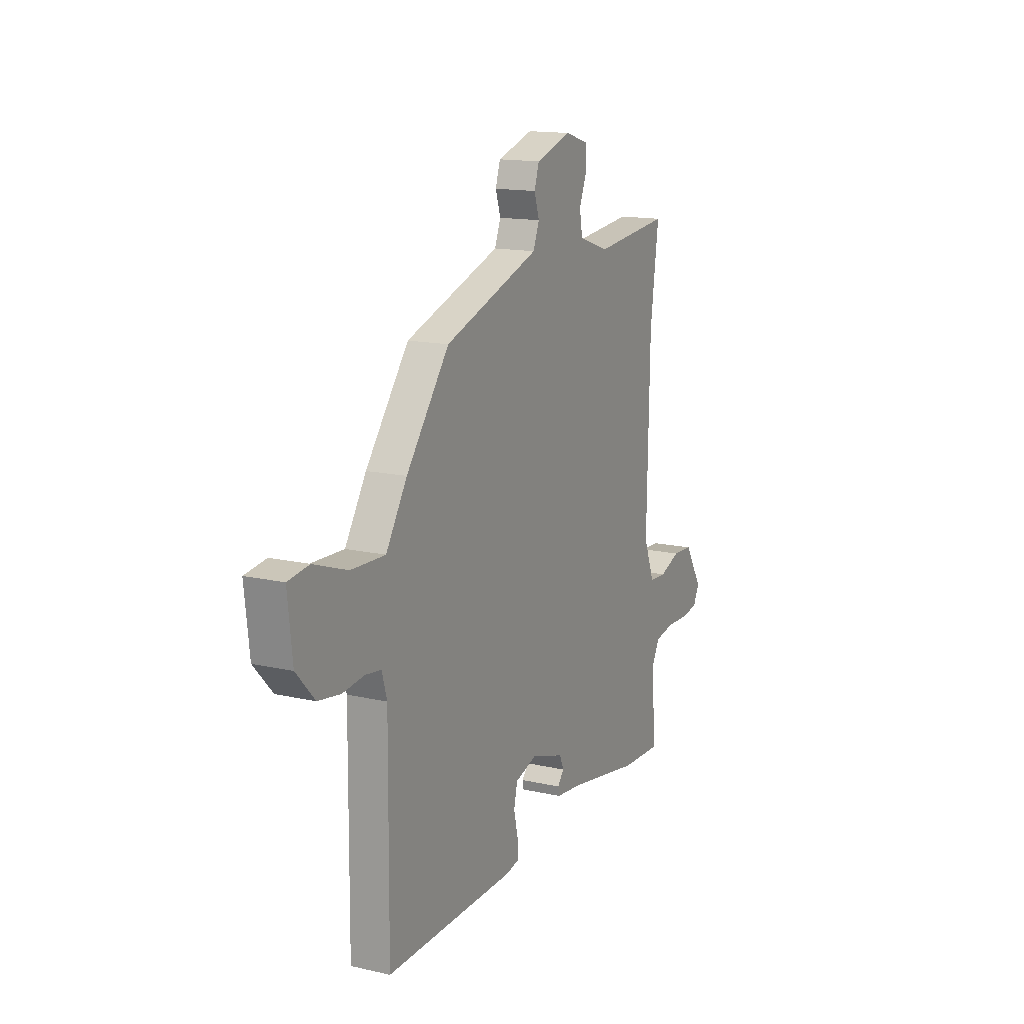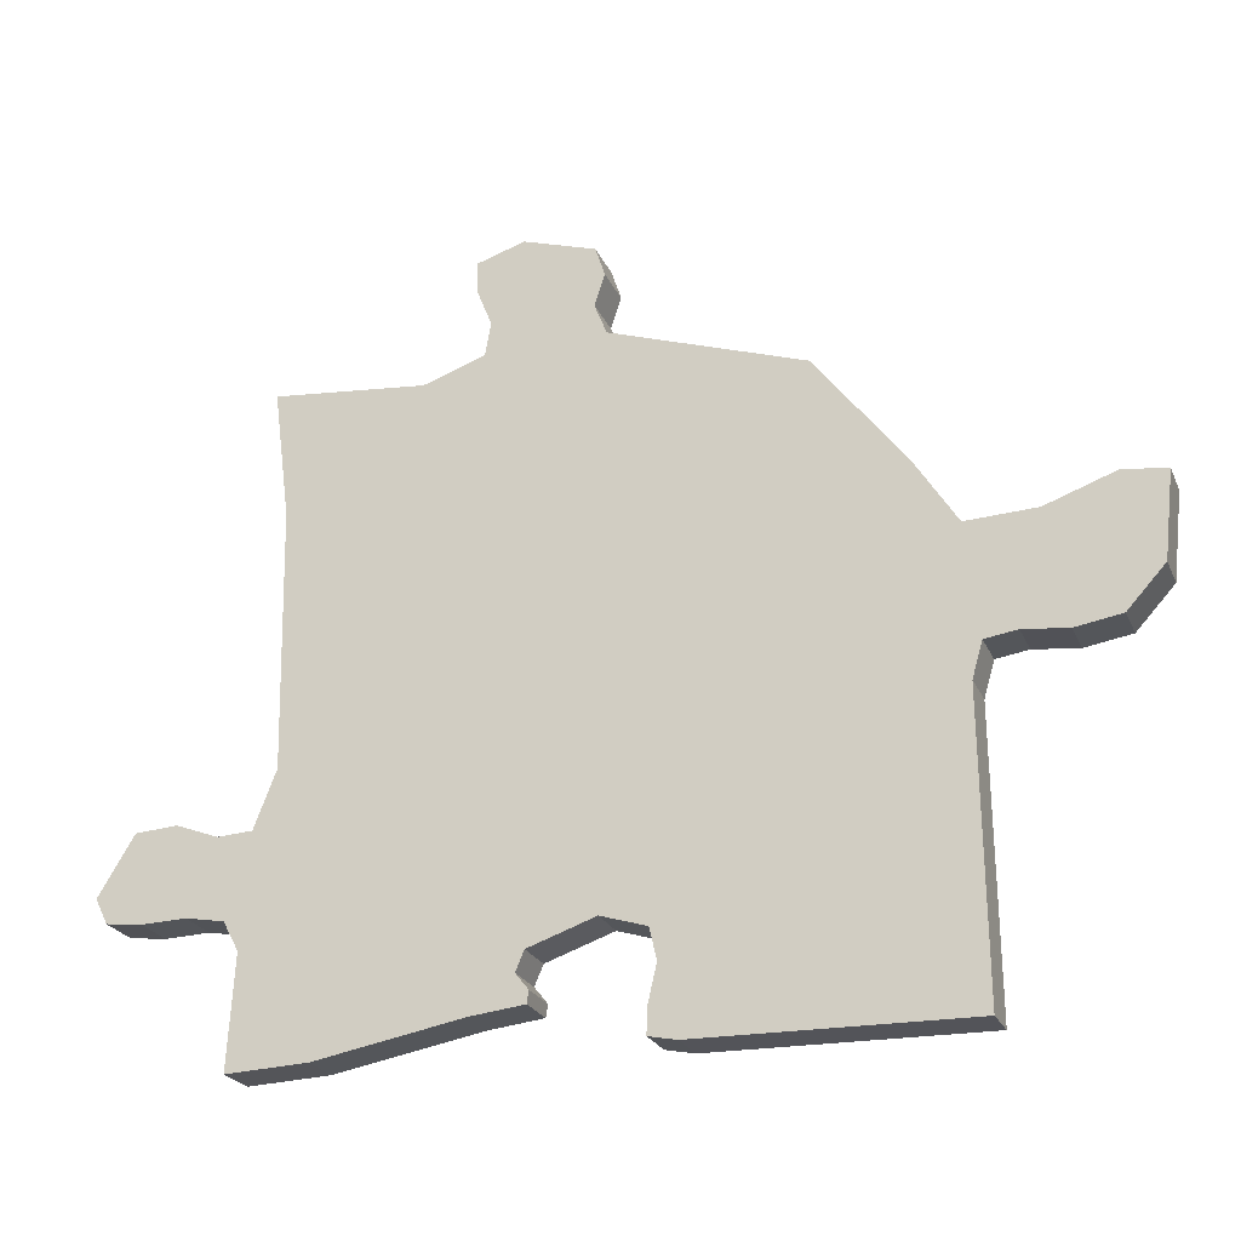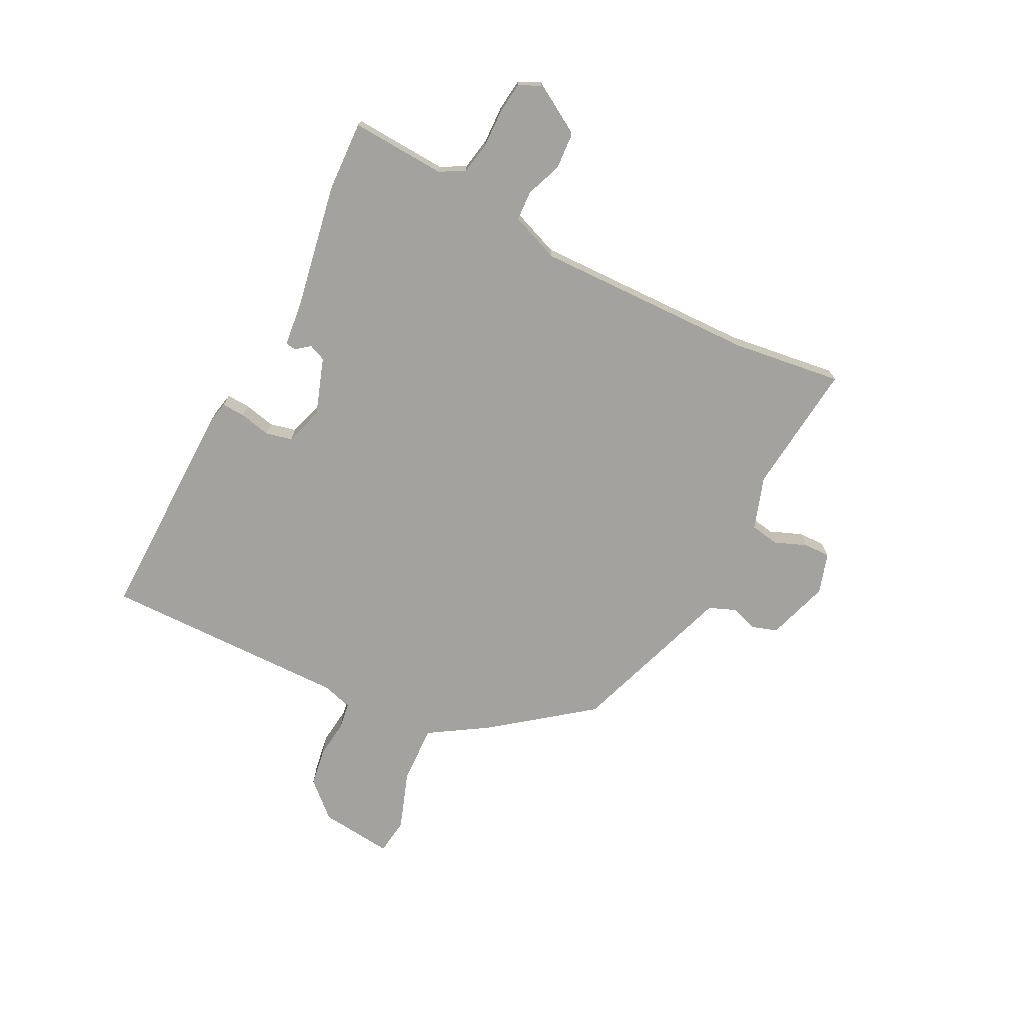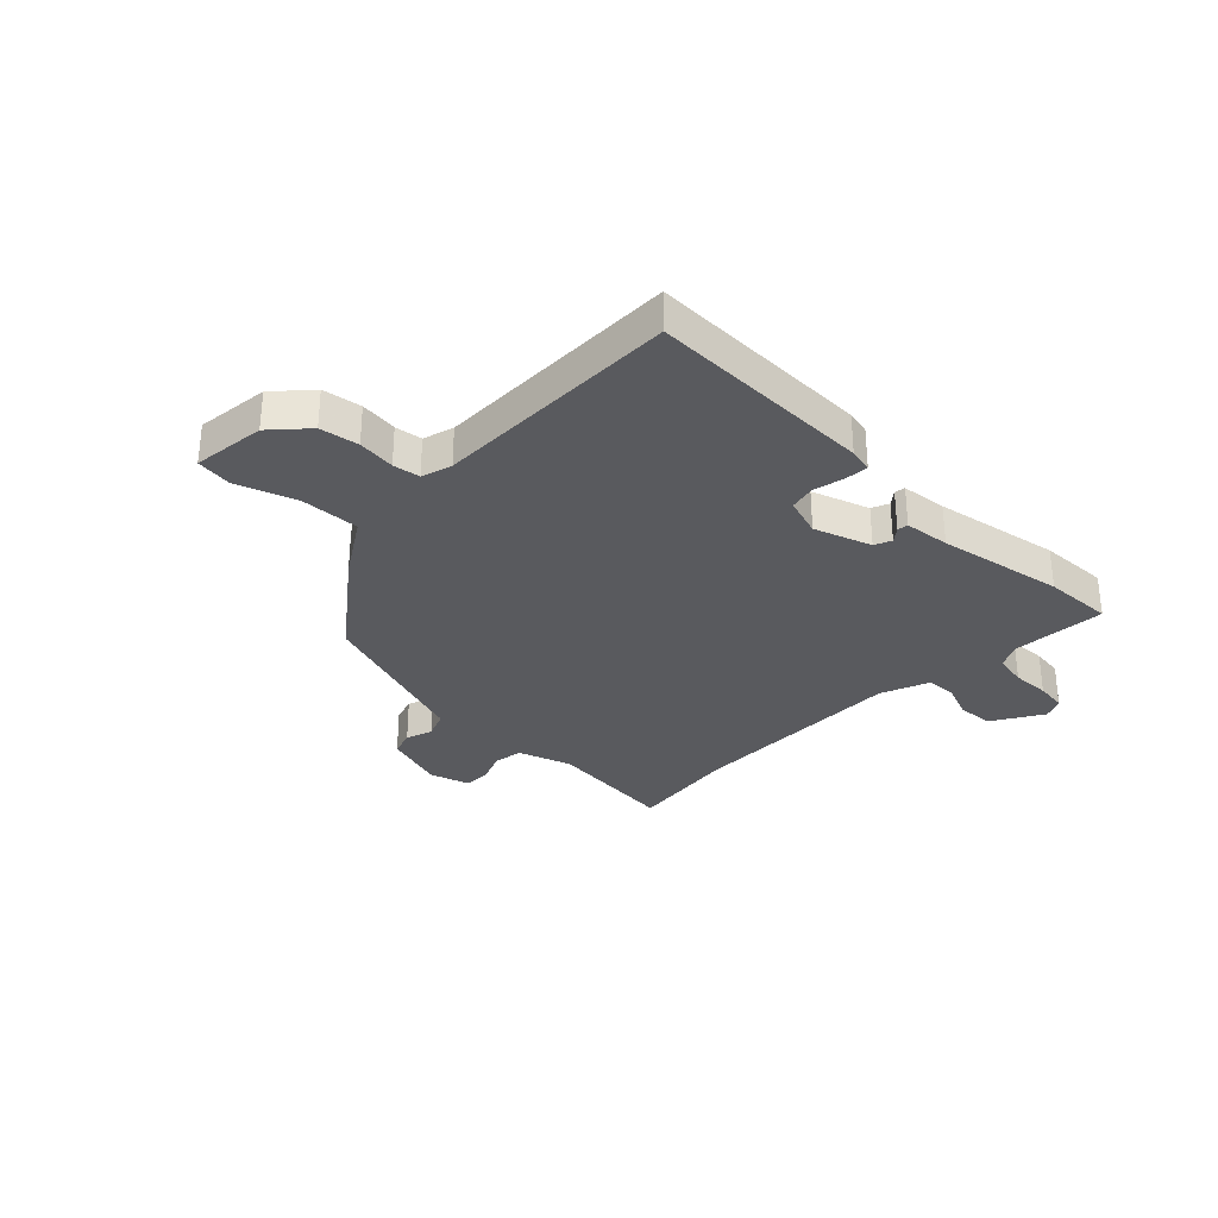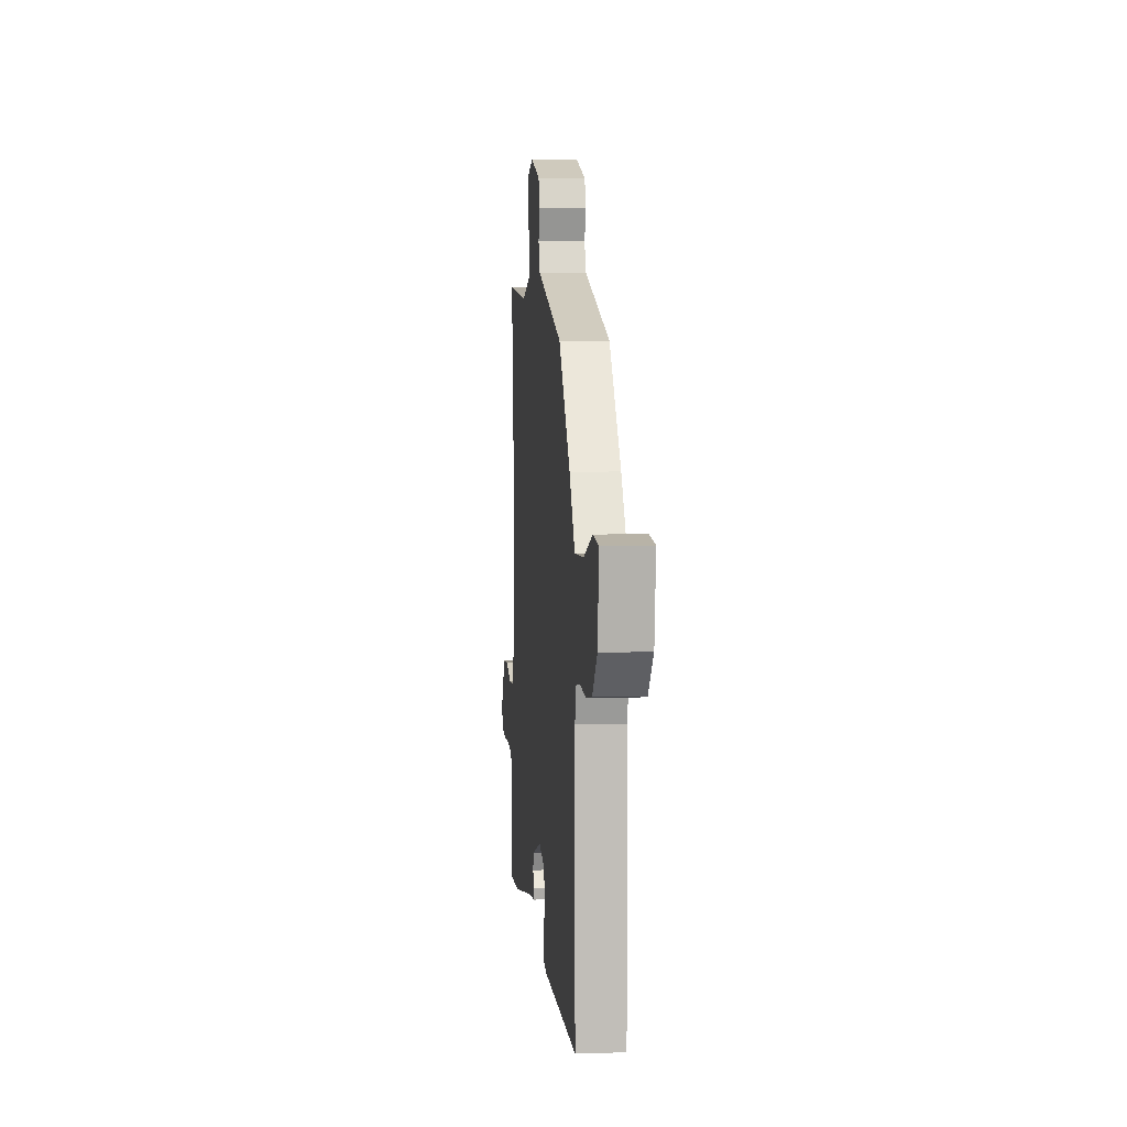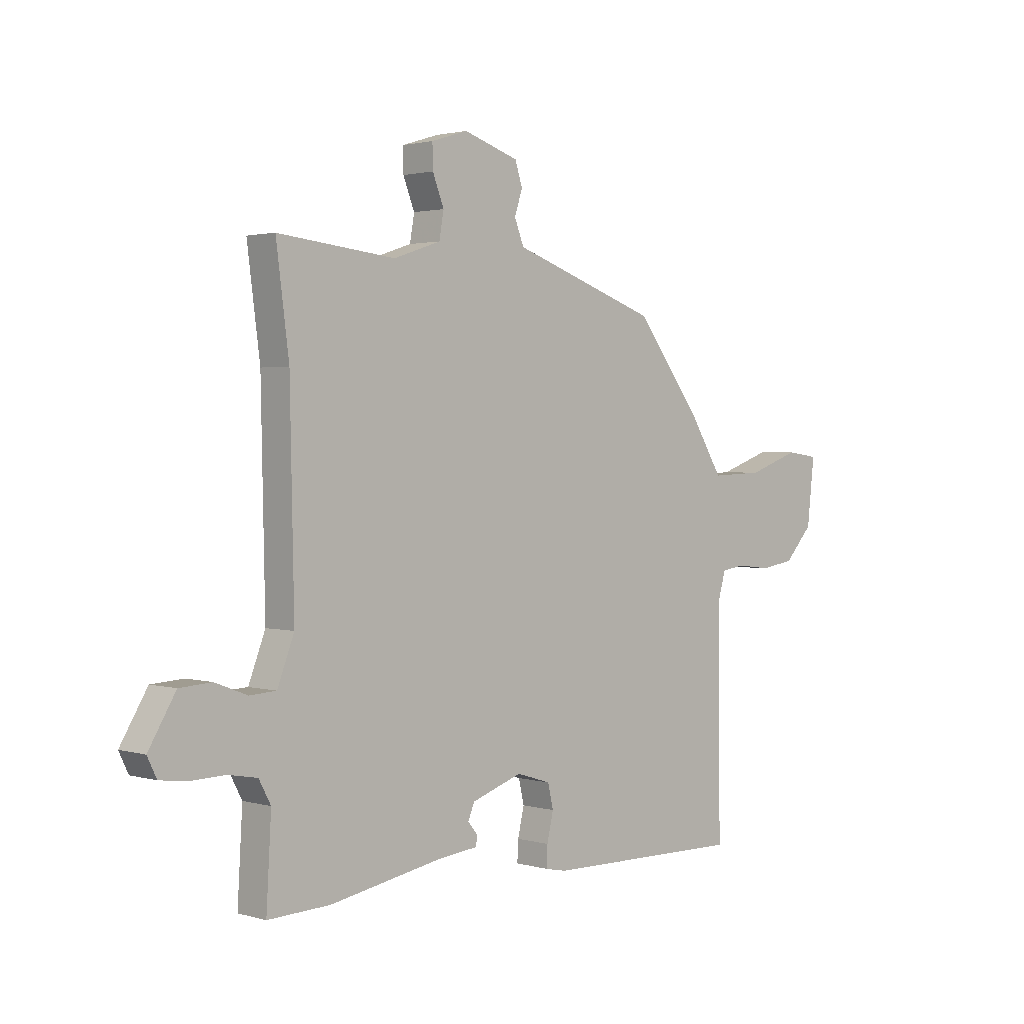
<metadata>
{"format":"obj","ext":"obj","renderer":"f3d","projection":"perspective","resolution":1024,"background":"white","views":[{"elev":14.8,"azim":116.2,"up":"+Z"},{"elev":-24.0,"azim":19.6,"up":"+Z"},{"elev":-72.4,"azim":-116.8,"up":"+Y"},{"elev":-31.3,"azim":135.7,"up":"+Y"},{"elev":4.9,"azim":84.2,"up":"+Z"},{"elev":1.9,"azim":-44.7,"up":"+Z"}]}
</metadata>
<code>
v 0.318 0.07 0.435
v 0.453 0.07 0.259
v 0.519 0.07 0.154
v 0.626 0.07 0.158
v 0.732 0.07 0.195
v 0.798 0.07 0.186
v 0.783 0.07 0.054
v 0.725 0.07 -0.009
v 0.655 0.07 -0.02
v 0.587 0.07 -0.012
v 0.538 0.07 -0.019
v 0.522 0.07 -0.074
v 0.526 0.07 -0.52
v 0.118 0.07 -0.513
v 0.075 0.07 -0.504
v 0.077 0.07 -0.462
v 0.09 0.07 -0.406
v 0.079 0.07 -0.358
v 0.009 0.07 -0.336
v -0.094 0.07 -0.371
v -0.107 0.07 -0.402
v -0.087 0.07 -0.427
v -0.09 0.07 -0.446
v -0.172 0.07 -0.455
v -0.4 0.07 -0.496
v -0.526 0.07 -0.501
v -0.516 0.07 -0.33
v -0.54 0.07 -0.285
v -0.599 0.07 -0.274
v -0.668 0.07 -0.276
v -0.724 0.07 -0.269
v -0.743 0.07 -0.23
v -0.688 0.07 -0.139
v -0.623 0.07 -0.135
v -0.558 0.07 -0.16
v -0.504 0.07 -0.157
v -0.47 0.07 -0.069
v -0.478 0.07 0.33
v -0.504 0.07 0.529
v -0.266 0.07 0.504
v -0.17 0.07 0.536
v -0.161 0.07 0.588
v -0.184 0.07 0.646
v -0.185 0.07 0.694
v -0.111 0.07 0.717
v 0.001 0.07 0.681
v 0.016 0.07 0.635
v 0 0.07 0.586
v 0.019 0.07 0.538
v 0.138 0.07 0.497
v 0.318 0 0.435
v 0.453 0 0.259
v 0.519 0 0.154
v 0.626 0 0.158
v 0.732 0 0.195
v 0.798 0 0.186
v 0.783 0 0.054
v 0.725 0 -0.009
v 0.655 0 -0.02
v 0.587 0 -0.012
v 0.538 0 -0.019
v 0.522 0 -0.074
v 0.526 0 -0.52
v 0.118 0 -0.513
v 0.075 0 -0.504
v 0.077 0 -0.462
v 0.09 0 -0.406
v 0.079 0 -0.358
v 0.009 0 -0.336
v -0.094 0 -0.371
v -0.107 0 -0.402
v -0.087 0 -0.427
v -0.09 0 -0.446
v -0.172 0 -0.455
v -0.4 0 -0.496
v -0.526 0 -0.501
v -0.516 0 -0.33
v -0.54 0 -0.285
v -0.599 0 -0.274
v -0.668 0 -0.276
v -0.724 0 -0.269
v -0.743 0 -0.23
v -0.688 0 -0.139
v -0.623 0 -0.135
v -0.558 0 -0.16
v -0.504 0 -0.157
v -0.47 0 -0.069
v -0.478 0 0.33
v -0.504 0 0.529
v -0.266 0 0.504
v -0.17 0 0.536
v -0.161 0 0.588
v -0.184 0 0.646
v -0.185 0 0.694
v -0.111 0 0.717
v 0.001 0 0.681
v 0.016 0 0.635
v 0 0 0.586
v 0.019 0 0.538
v 0.138 0 0.497
f 45 46 47 48
f 45 48 49
f 42 43 44 45
f 41 42 45 49
f 40 41 49 50
f 38 39 40
f 37 38 40 50
f 32 33 34 35
f 32 35 36
f 29 30 31 32
f 28 29 32 36
f 27 28 36 37
f 24 25 26 27
f 21 22 23 24
f 20 21 24 27
f 19 20 27 37
f 14 15 16 17
f 12 13 14 17
f 11 12 17 18
f 7 8 9 10
f 7 10 11
f 4 5 6 7
f 3 4 7 11
f 18 19 37 50
f 3 11 18 50
f 1 2 3 50
f 98 97 96 95
f 99 98 95
f 95 94 93 92
f 99 95 92 91
f 100 99 91 90
f 90 89 88
f 100 90 88 87
f 85 84 83 82
f 86 85 82
f 82 81 80 79
f 86 82 79 78
f 87 86 78 77
f 77 76 75 74
f 74 73 72 71
f 77 74 71 70
f 87 77 70 69
f 67 66 65 64
f 67 64 63 62
f 68 67 62 61
f 60 59 58 57
f 61 60 57
f 57 56 55 54
f 61 57 54 53
f 100 87 69 68
f 100 68 61 53
f 100 53 52 51
f 1 51 52 2
f 2 52 53 3
f 3 53 54 4
f 4 54 55 5
f 5 55 56 6
f 6 56 57 7
f 7 57 58 8
f 8 58 59 9
f 9 59 60 10
f 10 60 61 11
f 11 61 62 12
f 12 62 63 13
f 13 63 64 14
f 14 64 65 15
f 15 65 66 16
f 16 66 67 17
f 17 67 68 18
f 18 68 69 19
f 19 69 70 20
f 20 70 71 21
f 21 71 72 22
f 22 72 73 23
f 23 73 74 24
f 24 74 75 25
f 25 75 76 26
f 26 76 77 27
f 27 77 78 28
f 28 78 79 29
f 29 79 80 30
f 30 80 81 31
f 31 81 82 32
f 32 82 83 33
f 33 83 84 34
f 34 84 85 35
f 35 85 86 36
f 36 86 87 37
f 37 87 88 38
f 38 88 89 39
f 39 89 90 40
f 40 90 91 41
f 41 91 92 42
f 42 92 93 43
f 43 93 94 44
f 44 94 95 45
f 45 95 96 46
f 46 96 97 47
f 47 97 98 48
f 48 98 99 49
f 49 99 100 50
f 50 100 51 1

</code>
